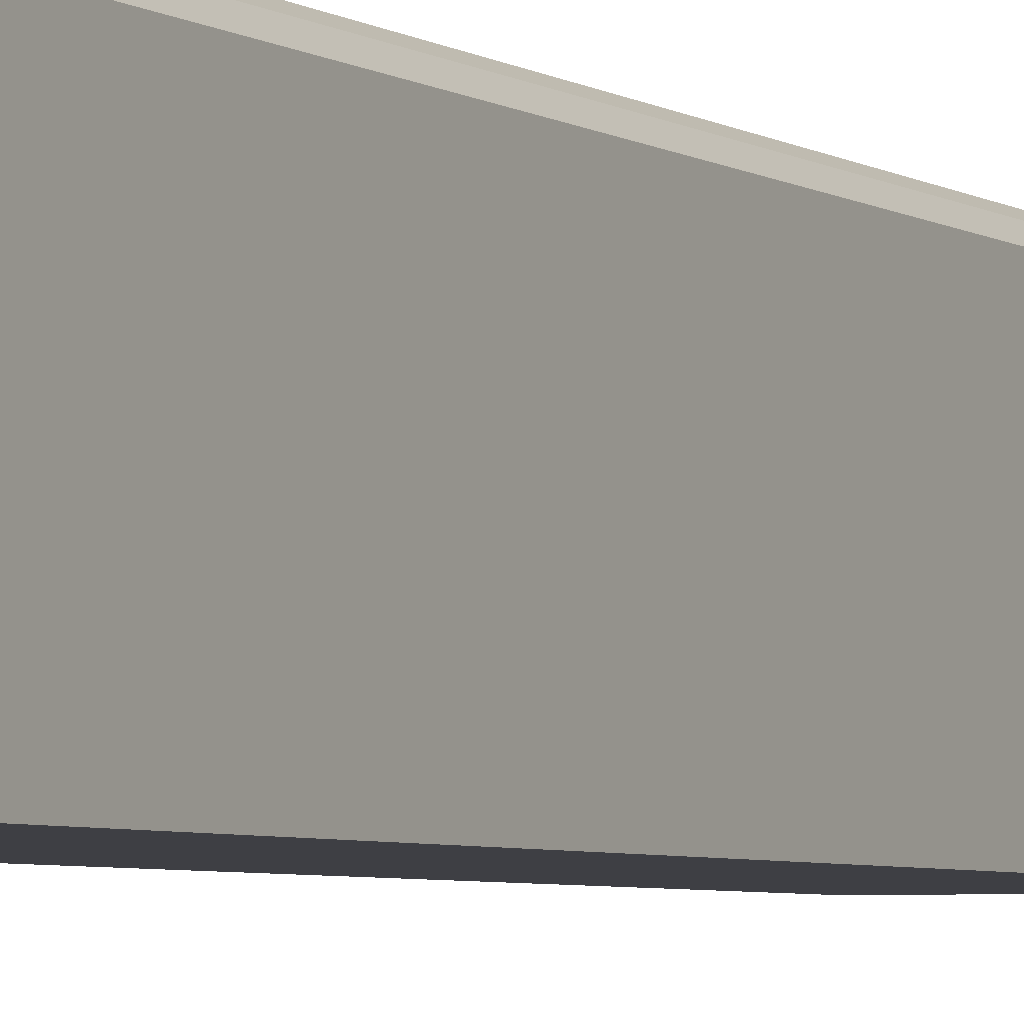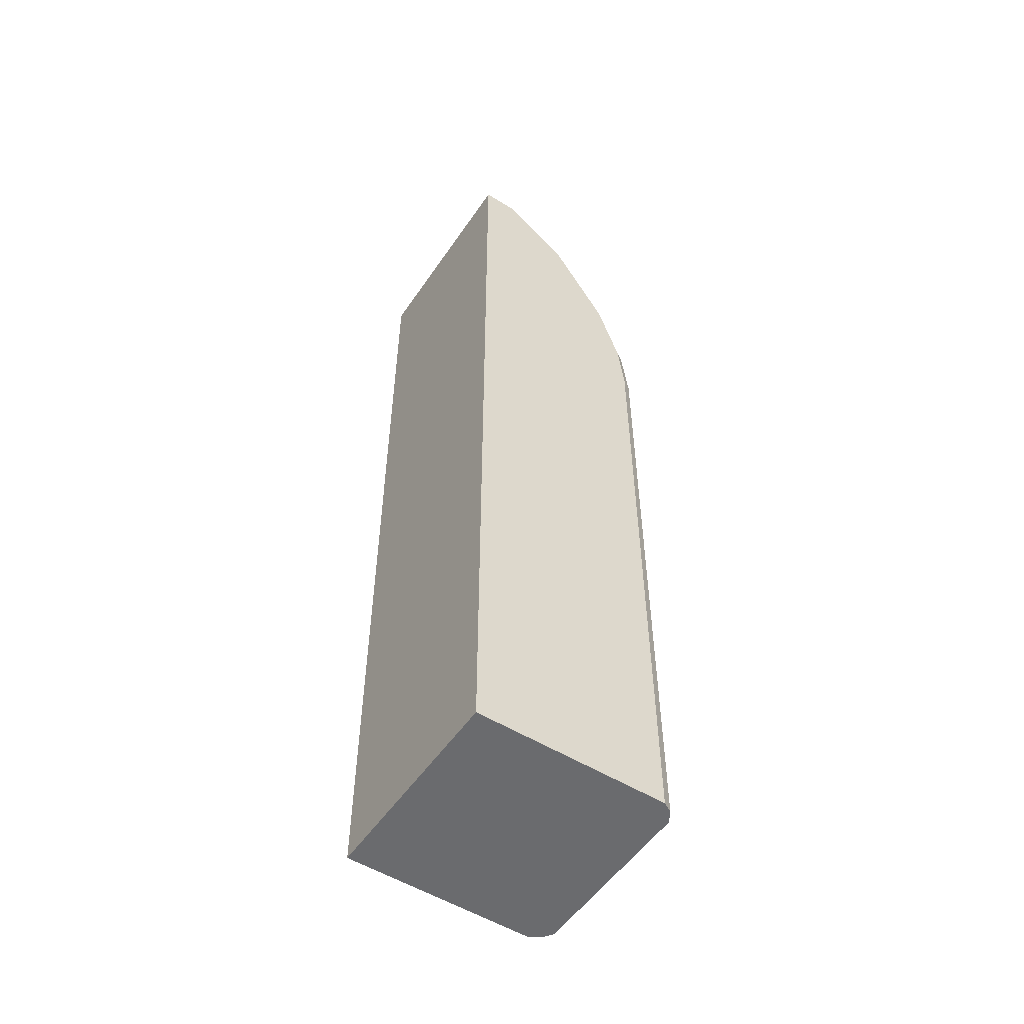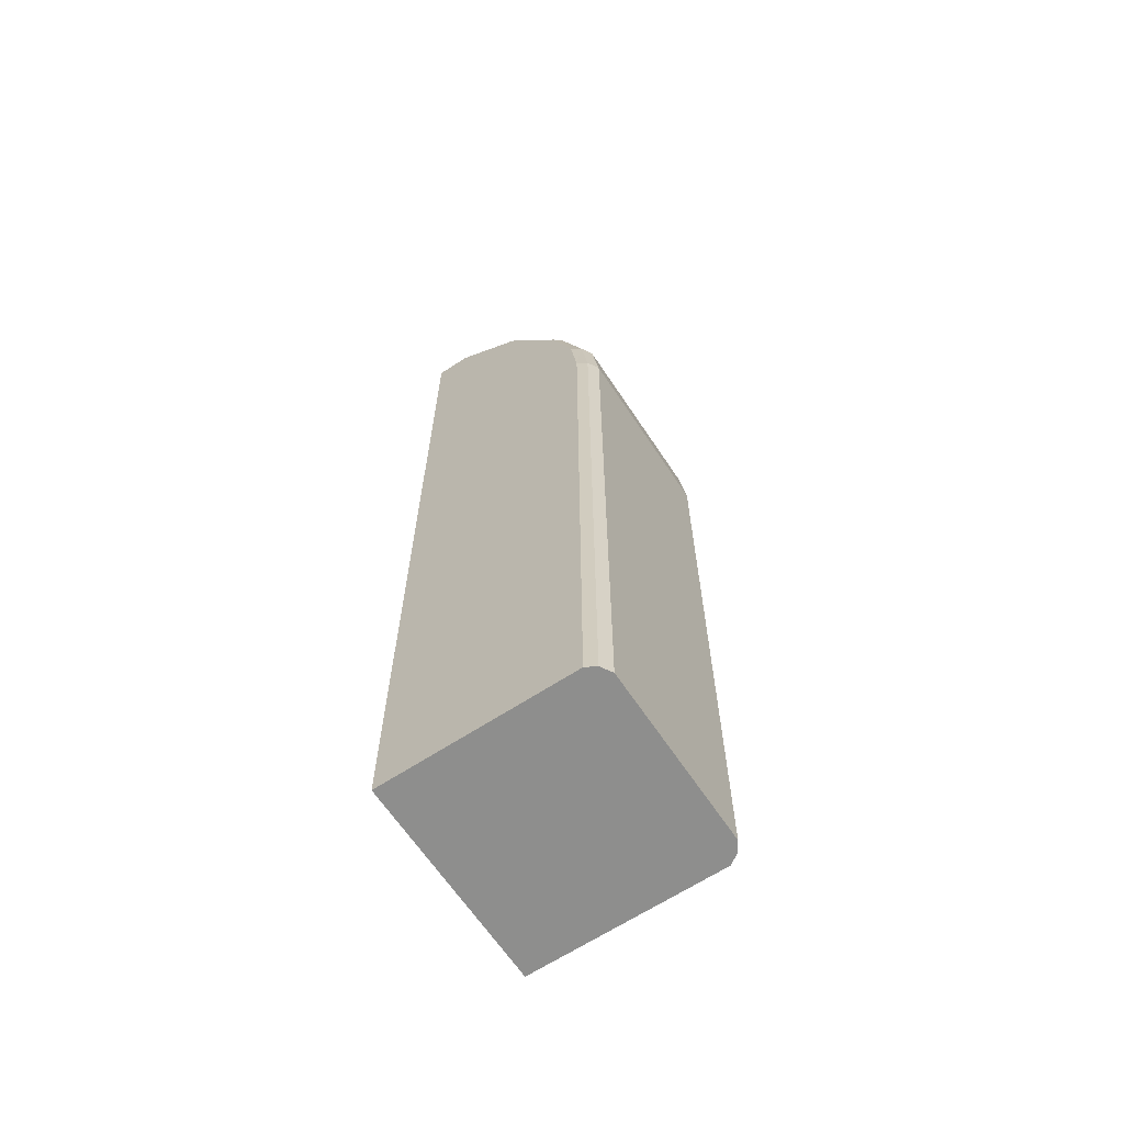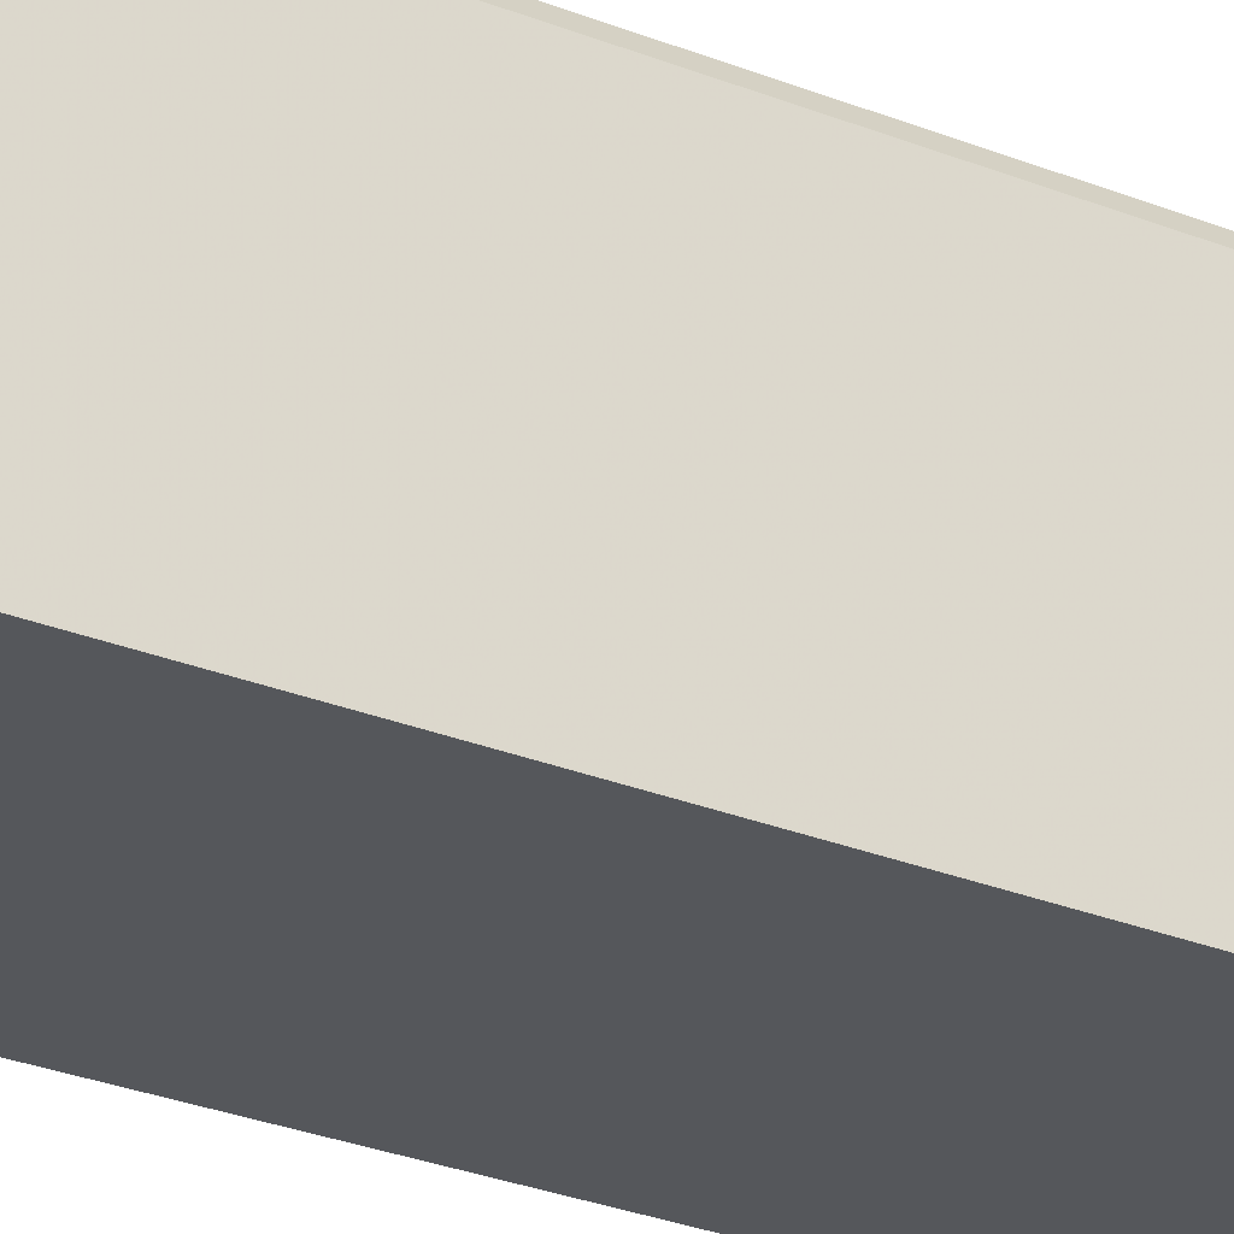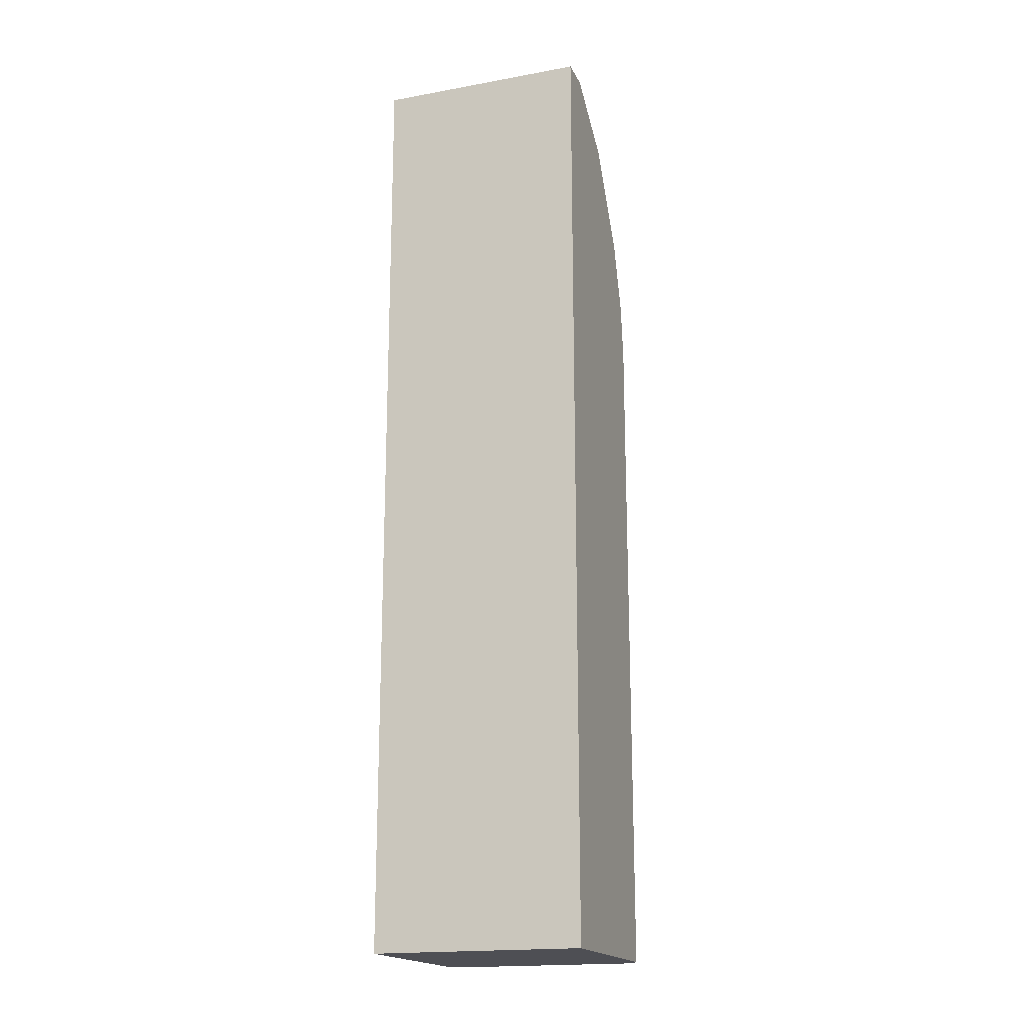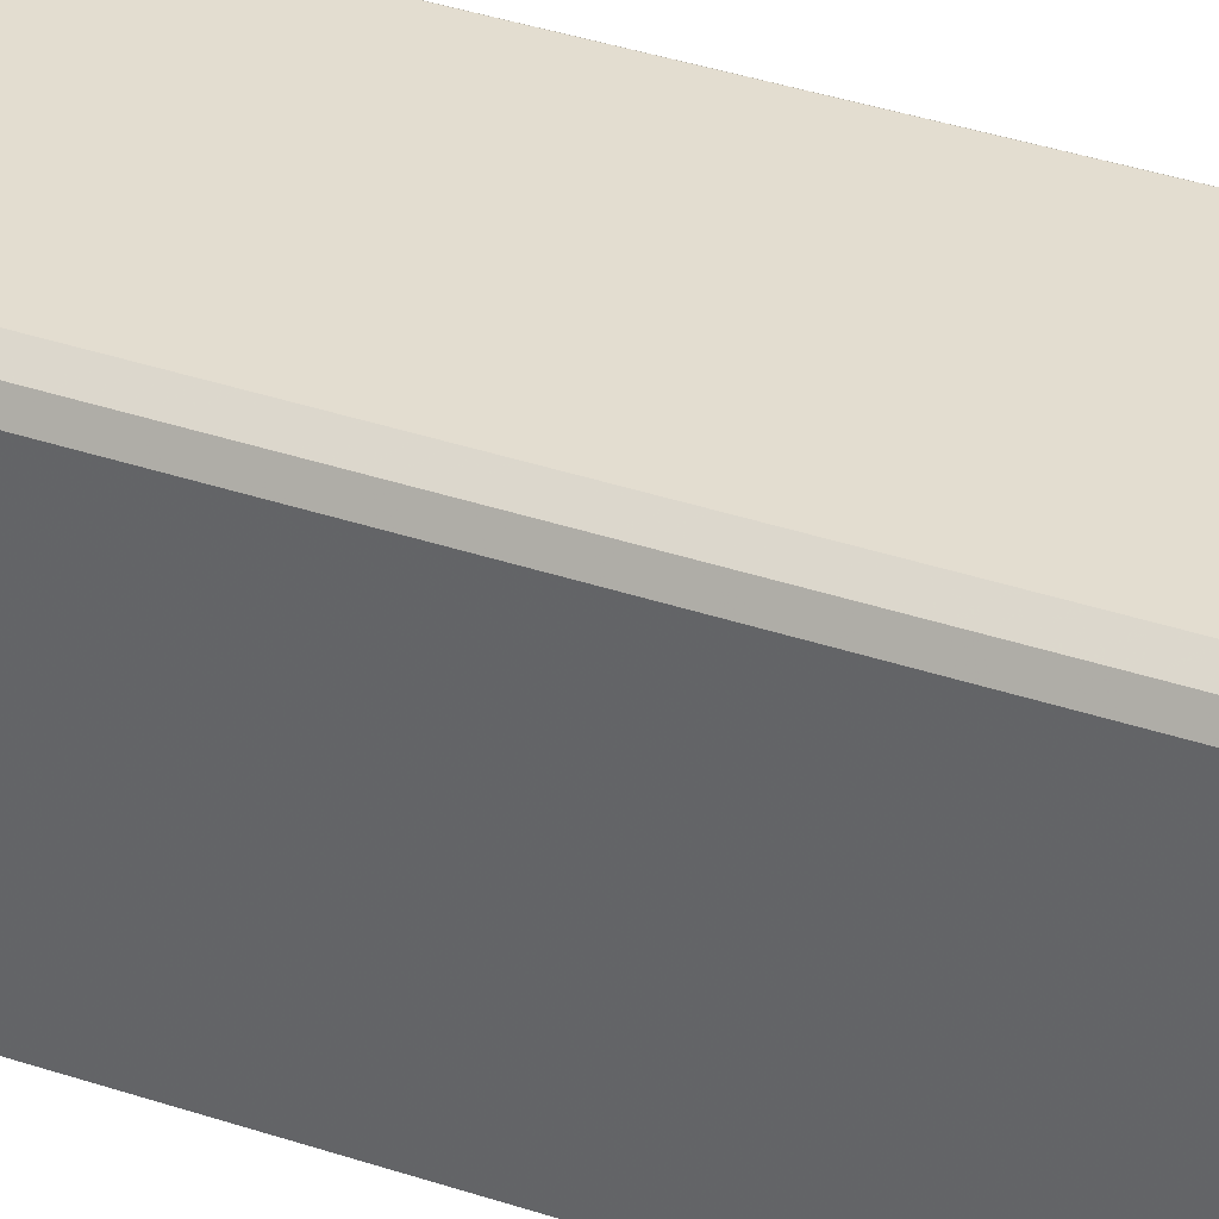
<metadata>
{"format":"obj","ext":"obj","renderer":"f3d","projection":"perspective","resolution":1024,"background":"white","views":[{"elev":-4.4,"azim":27.2,"up":"+Z"},{"elev":-53.4,"azim":-123.5,"up":"+Y"},{"elev":-64.8,"azim":-56.5,"up":"+Y"},{"elev":-26.9,"azim":57.5,"up":"+Z"},{"elev":-18.3,"azim":-160.7,"up":"+Y"},{"elev":35.6,"azim":-65.8,"up":"+Z"}]}
</metadata>
<code>
v  -0.4728 0 0.4679
v  0.4672 0 0.4688
v  -0.5 0 -0.5
v  0.5 0 -0.5
v  -0.4728 4.5 -0.3518
v  0.4672 4.5 -0.3509
v  -0.5 4.5 -0.5
v  0.5 4.5 -0.5
v  0.4672 2.894 0.4688
v  0.4672 3.218 0.4688
v  0.4672 3.496 0.4329
v  0.4672 3.828 0.3117
v  0.4672 4.258 0.01306
v  -0.4728 4.258 0.01221
v  -0.4728 3.828 0.3109
v  -0.4728 3.496 0.4321
v  -0.4728 3.218 0.4679
v  -0.4728 2.894 0.4679
v  0.5 2.894 -0.5
v  0.5 3.218 -0.5
v  0.5 3.496 -0.5
v  0.5 3.828 -0.5
v  0.5 4.258 -0.5
v  -0.5 2.894 -0.5
v  -0.5 3.218 -0.5
v  -0.5 3.496 -0.5
v  -0.5 3.828 -0.5
v  -0.5 4.258 -0.5
v  0.42 0 0.5
v  -0.42 0 0.5
v  -0.42 4.5 -0.3196
v  0.42 4.5 -0.3196
v  0.42 4.258 0.04431
v  -0.42 4.258 0.04431
v  0.42 3.828 0.343
v  -0.42 3.828 0.343
v  0.42 3.496 0.4642
v  -0.42 3.496 0.4642
v  -0.42 2.894 0.5
v  0.42 2.894 0.5
v  -0.42 3.218 0.5
v  0.42 3.218 0.5
v  0.5 0 -0.42
v  0.5 0 0.42
v  0.5 4.5 -0.3341
v  0.5 4.5 -0.4856
v  0.5 4.258 -0.4565
v  0.5 4.258 0.000766
v  0.5 3.828 -0.4326
v  0.5 3.828 0.2755
v  0.5 3.496 -0.4229
v  0.5 3.496 0.387
v  0.5 2.894 0.42
v  0.5 2.894 -0.42
v  0.5 3.218 0.42
v  0.5 3.218 -0.42
v  -0.5 0 0.42
v  -0.5 0 -0.42
v  -0.5 4.5 -0.4856
v  -0.5 4.5 -0.3341
v  -0.5 4.258 0.000766
v  -0.5 4.258 -0.4565
v  -0.5 3.828 0.2755
v  -0.5 3.828 -0.4326
v  -0.5 3.496 0.387
v  -0.5 3.496 -0.4229
v  -0.5 2.894 -0.42
v  -0.5 2.894 0.42
v  -0.5 3.218 -0.42
v  -0.5 3.218 0.42
o Box003
g Box003
f 1 57 58 3 4 43 44 2 29 30
f 5 31 32 6 45 46 8 7 59 60
f 37 38 41 42
f 51 52 55 56
f 25 26 21 20
f 65 66 69 70
f 32 31 34 33
f 33 34 36 35
f 35 36 38 37
f 30 29 40 39
f 39 40 42 41
f 46 45 48 47
f 47 48 50 49
f 49 50 52 51
f 44 43 54 53
f 53 54 56 55
f 28 7 8 23
f 27 28 23 22
f 26 27 22 21
f 19 4 3 24
f 20 19 24 25
f 60 59 62 61
f 61 62 64 63
f 63 64 66 65
f 58 57 68 67
f 67 68 70 69
f 38 16 17 41
f 42 10 11 37
f 31 5 14 34
f 33 13 6 32
f 34 14 15 36
f 35 12 13 33
f 36 15 16 38
f 37 11 12 35
f 29 2 9 40
f 39 18 1 30
f 40 9 10 42
f 41 17 18 39
f 52 11 10 55
f 56 20 21 51
f 45 6 13 48
f 47 23 8 46
f 48 13 12 50
f 49 22 23 47
f 50 12 11 52
f 51 21 22 49
f 43 4 19 54
f 53 9 2 44
f 54 19 20 56
f 55 10 9 53
f 66 26 25 69
f 70 17 16 65
f 59 7 28 62
f 61 14 5 60
f 62 28 27 64
f 63 15 14 61
f 64 27 26 66
f 65 16 15 63
f 57 1 18 68
f 67 24 3 58
f 68 18 17 70
f 69 25 24 67

</code>
